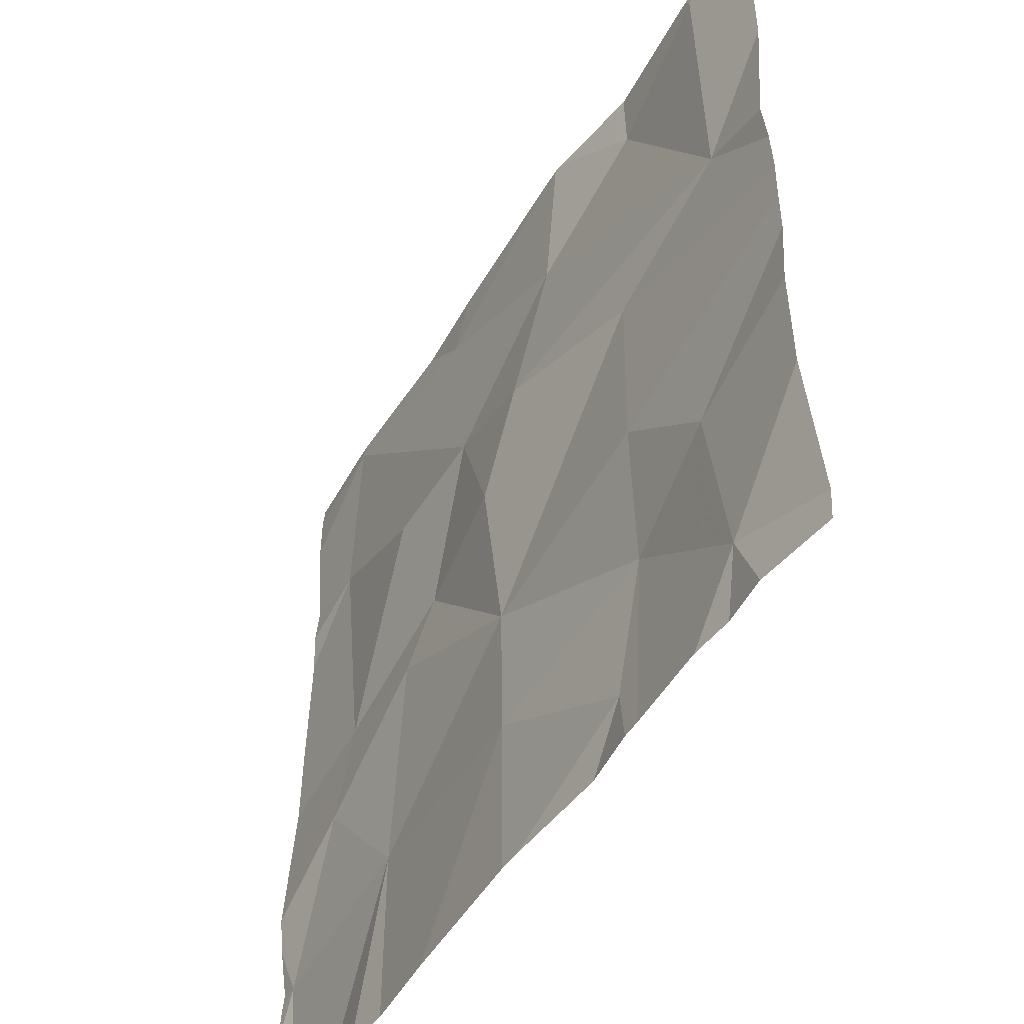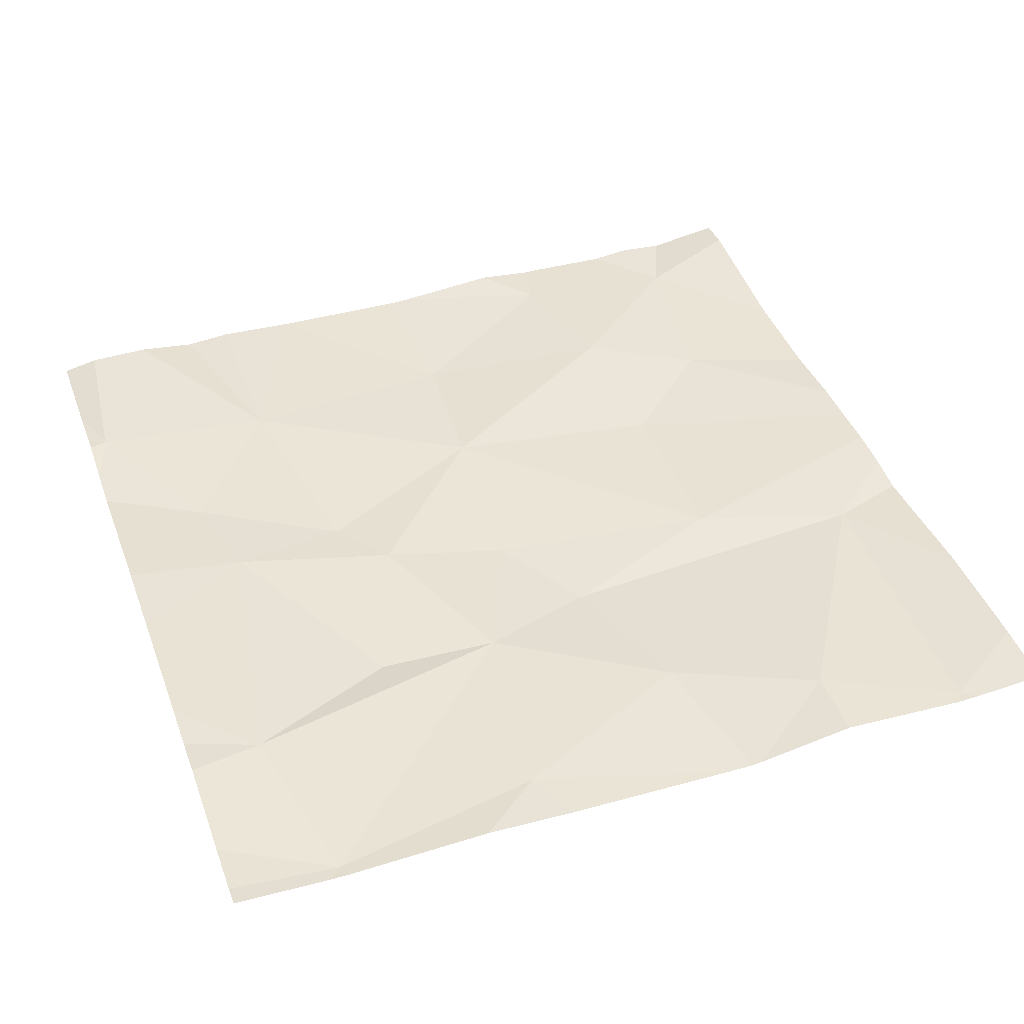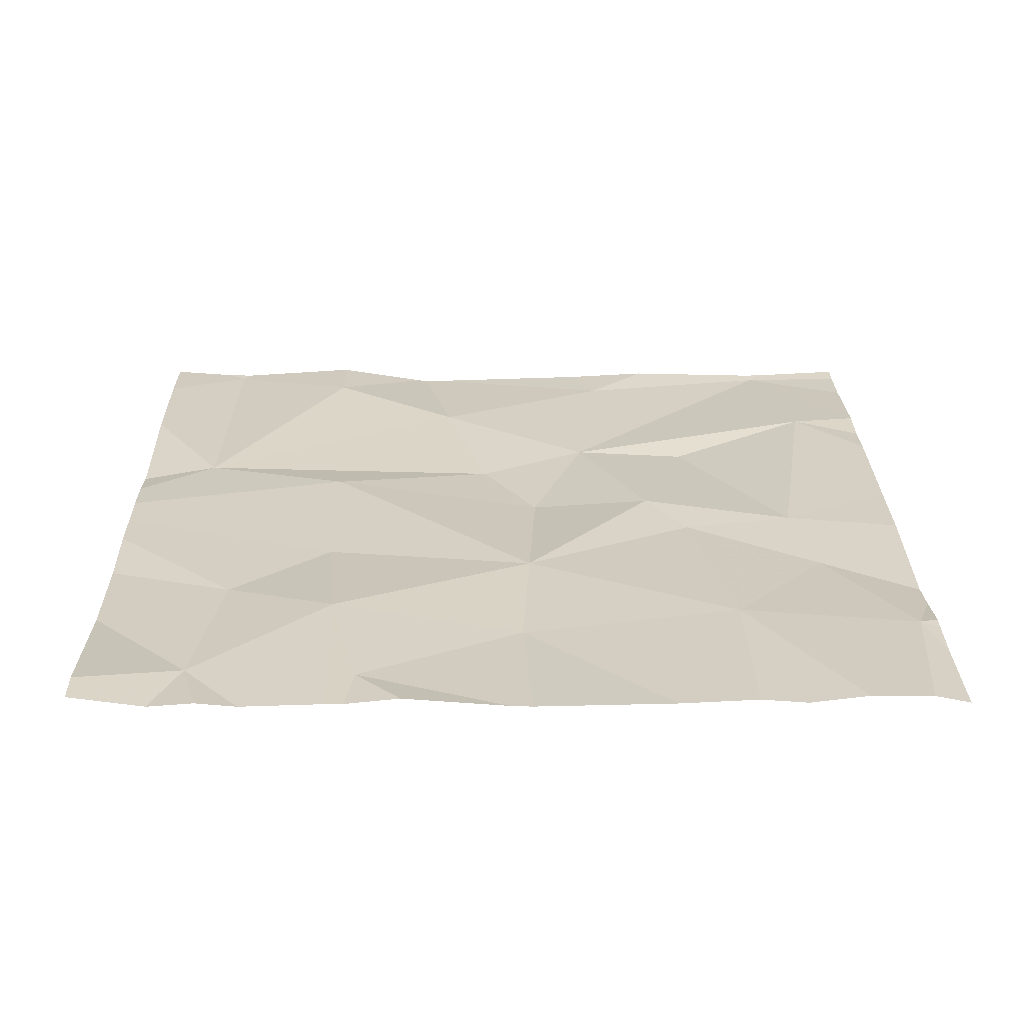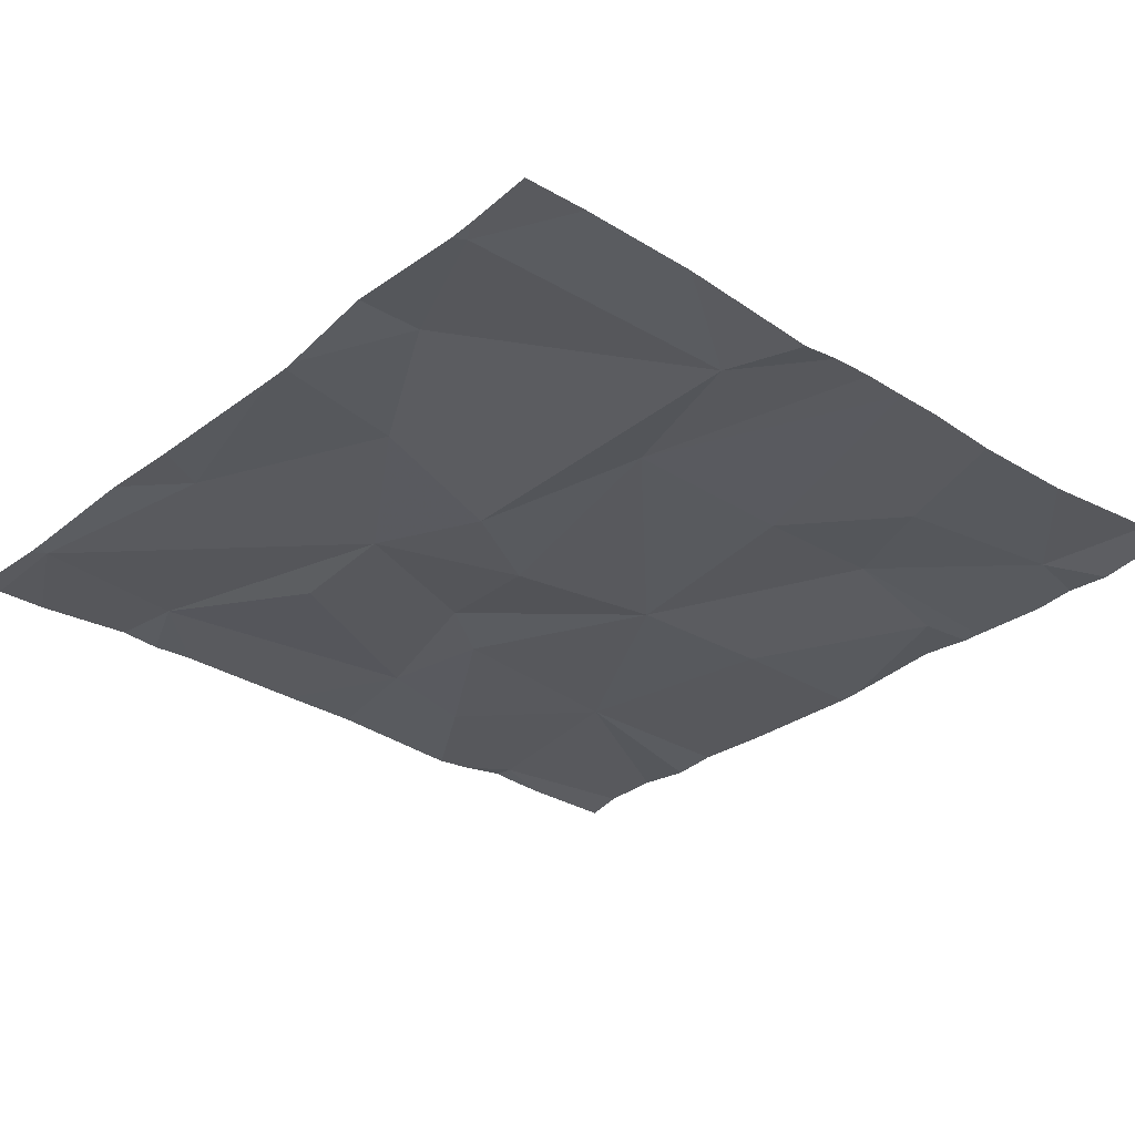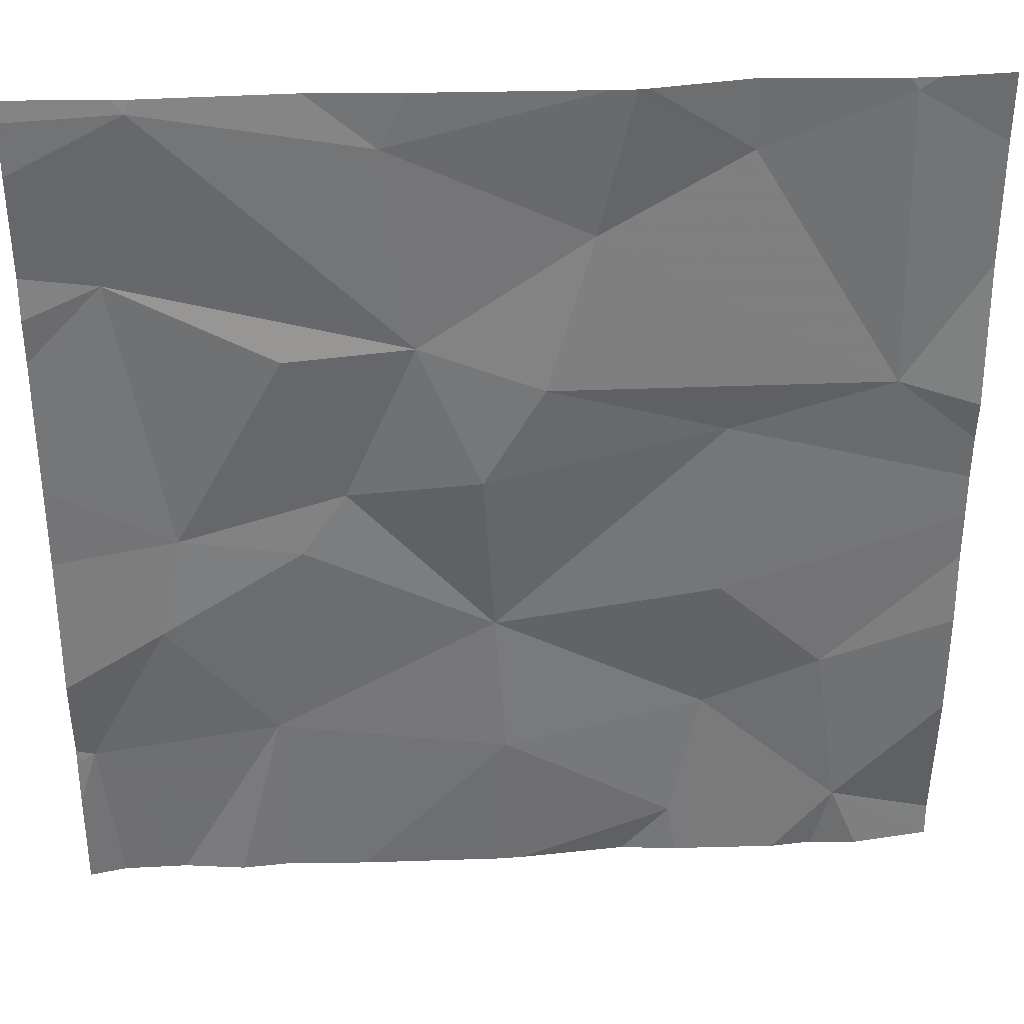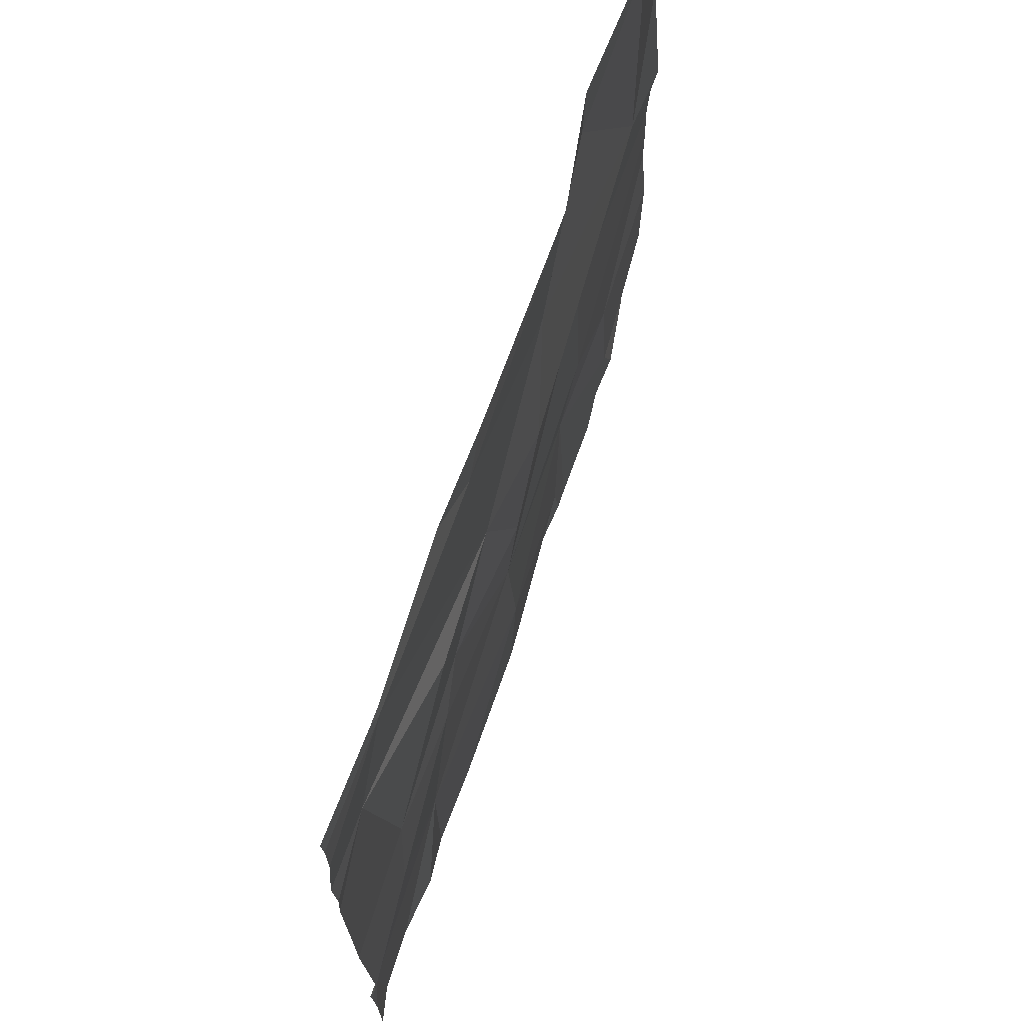
<metadata>
{"format":"obj","ext":"obj","renderer":"f3d","projection":"perspective","resolution":1024,"background":"white","views":[{"elev":-49.2,"azim":-120.2,"up":"+Y"},{"elev":42.2,"azim":160.5,"up":"+Z"},{"elev":25.1,"azim":-1.1,"up":"+Z"},{"elev":-30.2,"azim":-131.8,"up":"+Z"},{"elev":34.6,"azim":176.7,"up":"+Y"},{"elev":70.4,"azim":108.6,"up":"+Y"}]}
</metadata>
<code>
v -110.6 264.5 490.7
v -111.5 265 490.7
v -110.6 264.9 490.7
v -110.6 264.6 490.7
v -111.5 265.3 490.7
v -110.6 264.5 490.7
v -110.6 264.8 490.7
v -110.6 265.3 490.7
v -111.2 265.3 490.7
v -111.3 264.6 490.7
v -111.5 264.4 490.7
v -111.5 264.6 490.7
v -111.1 264.7 490.7
v -111.1 264.5 490.7
v -110.9 264.5 490.7
v -110.8 265.3 490.7
v -110.7 265.1 490.7
v -111 265 490.7
v -111.2 265.3 490.7
v -111.3 264.7 490.7
v -110.9 265.3 490.7
v -110.7 265.3 490.7
v -110.9 265 490.7
v -110.8 264.8 490.7
v -110.9 264.8 490.7
v -111.4 265.2 490.7
v -111.2 265.1 490.7
v -111 265.3 490.7
v -111.2 265.3 490.7
v -111.2 265 490.7
v -111.1 264.9 490.7
v -111.3 264.9 490.7
v -111 265.2 490.7
v -110.9 264.8 490.7
v -110.8 265.3 490.7
v -111.3 264.4 490.7
v -110.6 265.3 490.7
v -110.8 264.7 490.7
v -110.7 264.5 490.7
v -111.5 264.3 490.7
v -111 264.3 490.7
v -110.9 264.3 490.7
v -110.7 264.3 490.7
v -111.1 264.3 490.7
v -111.1 264.3 490.7
v -111.5 264.3 490.7
v -110.8 264.3 490.7
v -111.3 264.3 490.7
v -111.6 264.9 490.7
v -111.6 265.1 490.7
v -111.6 265.2 490.7
v -111.6 264.3 490.7
v -111.4 265.3 490.7
v -111.6 264.8 490.7
v -111.6 264.7 490.7
v -111.6 264.9 490.7
v -111.6 264.8 490.7
v -111.6 264.7 490.7
v -111.6 264.5 490.7
v -111.6 264.4 490.7
v -110.6 265.1 490.7
v -110.6 265.2 490.7
v -110.6 265.1 490.7
v -110.6 265 490.7
v -110.6 264.6 490.7
v -110.6 264.6 490.7
v -111.5 265.3 490.7
v -110.6 264.5 490.7
v -111.3 264.3 490.7
v -111.4 264.3 490.7
v -111.2 264.3 490.7
v -110.7 264.3 490.7
v -111.6 264.3 490.7
v -111.6 264.3 490.7
v -110.7 264.3 490.7
v -110.6 264.3 490.7
v -110.7 265.3 490.7
v -111.5 265.3 490.7
v -111.6 265.3 490.7
f 63 17 64
f 70 11 40
f 11 10 12
f 14 13 10
f 13 14 15
f 17 16 18
f 79 51 78
f 12 20 54
f 24 23 25
f 26 2 27
f 50 5 51
f 12 10 20
f 31 30 32
f 13 31 32
f 23 18 25
f 33 27 18
f 18 27 30
f 25 13 34
f 2 30 27
f 2 32 30
f 15 34 13
f 15 14 41
f 32 2 56
f 62 16 61
f 11 12 58
f 52 11 60
f 67 26 53
f 30 31 18
f 44 36 45
f 32 20 13
f 78 5 67
f 31 25 18
f 27 33 9
f 26 27 29
f 25 31 13
f 48 10 69
f 13 20 10
f 21 16 35
f 15 38 34
f 24 34 38
f 17 23 24
f 16 33 18
f 24 25 34
f 17 18 23
f 15 39 38
f 61 17 63
f 54 32 57
f 77 16 22
f 69 10 11
f 5 2 26
f 36 14 10
f 35 16 77
f 69 11 70
f 22 8 37
f 21 33 16
f 48 36 10
f 16 17 61
f 45 36 71
f 28 33 21
f 4 38 65
f 65 39 66
f 39 15 43
f 44 14 36
f 19 26 29
f 17 24 3
f 49 2 50
f 42 15 41
f 3 24 7
f 50 2 5
f 51 5 78
f 41 14 44
f 1 39 6
f 6 39 72
f 46 52 73
f 54 20 32
f 55 12 54
f 4 24 38
f 47 15 42
f 29 27 9
f 56 2 49
f 57 32 56
f 7 24 4
f 58 12 55
f 8 16 62
f 59 11 58
f 9 33 28
f 60 11 59
f 43 15 47
f 64 17 3
f 65 38 39
f 40 11 46
f 66 39 68
f 46 11 52
f 53 26 19
f 68 39 1
f 71 36 48
f 72 39 43
f 22 16 8
f 73 52 74
f 67 5 26
f 75 6 72
f 76 6 75

</code>
